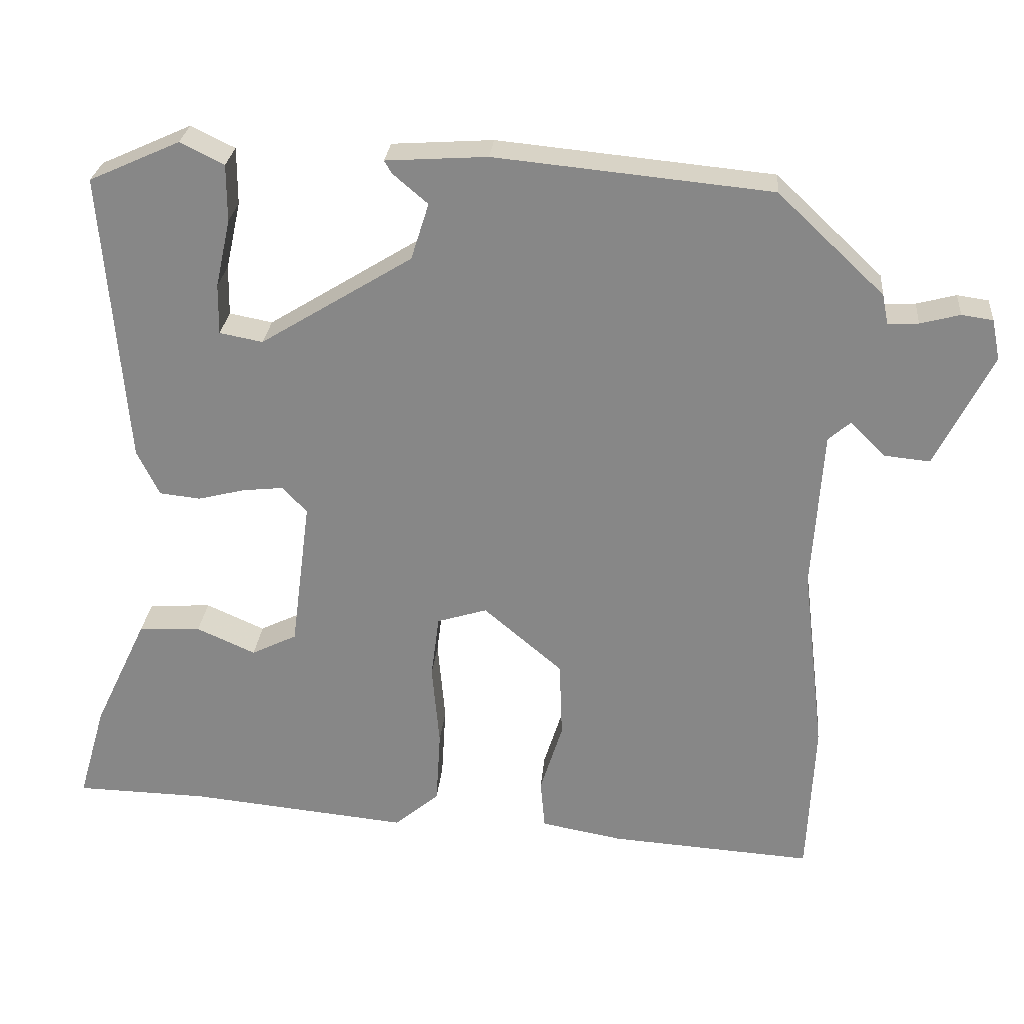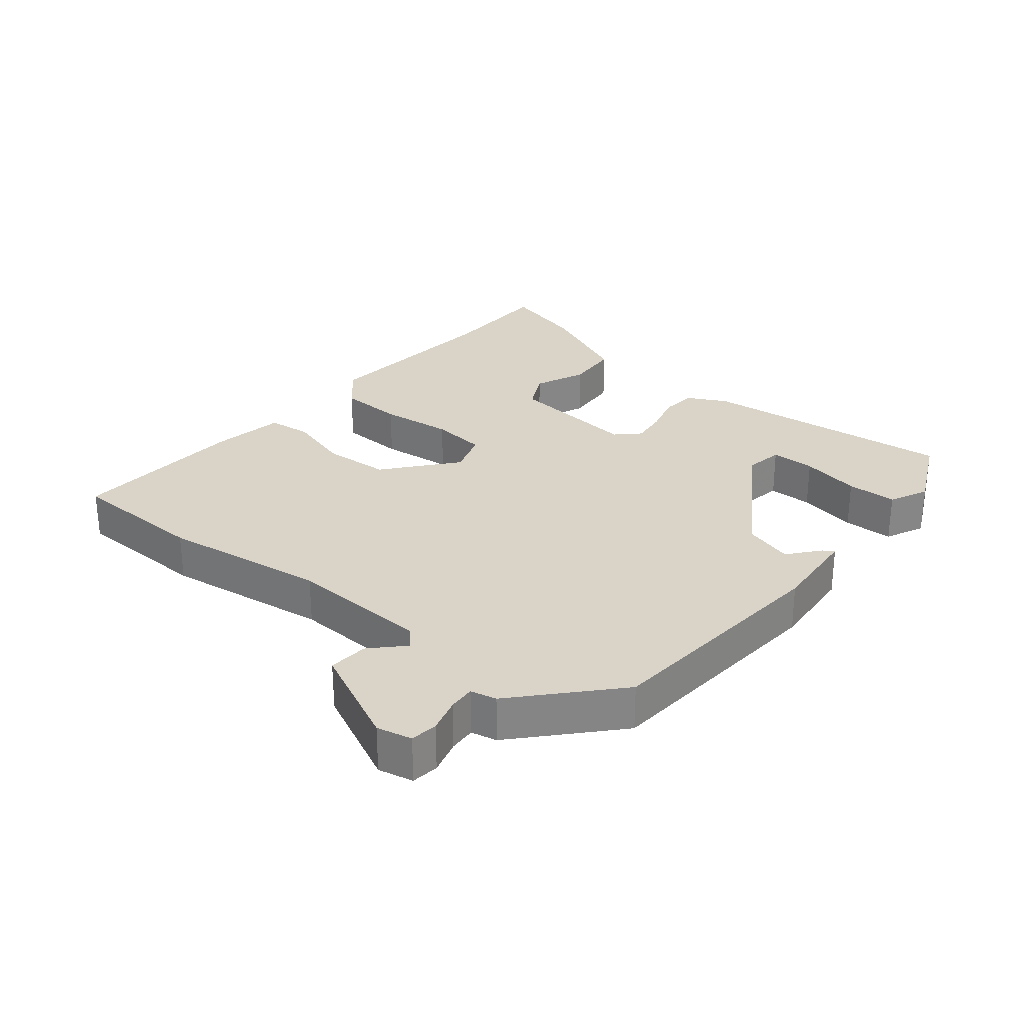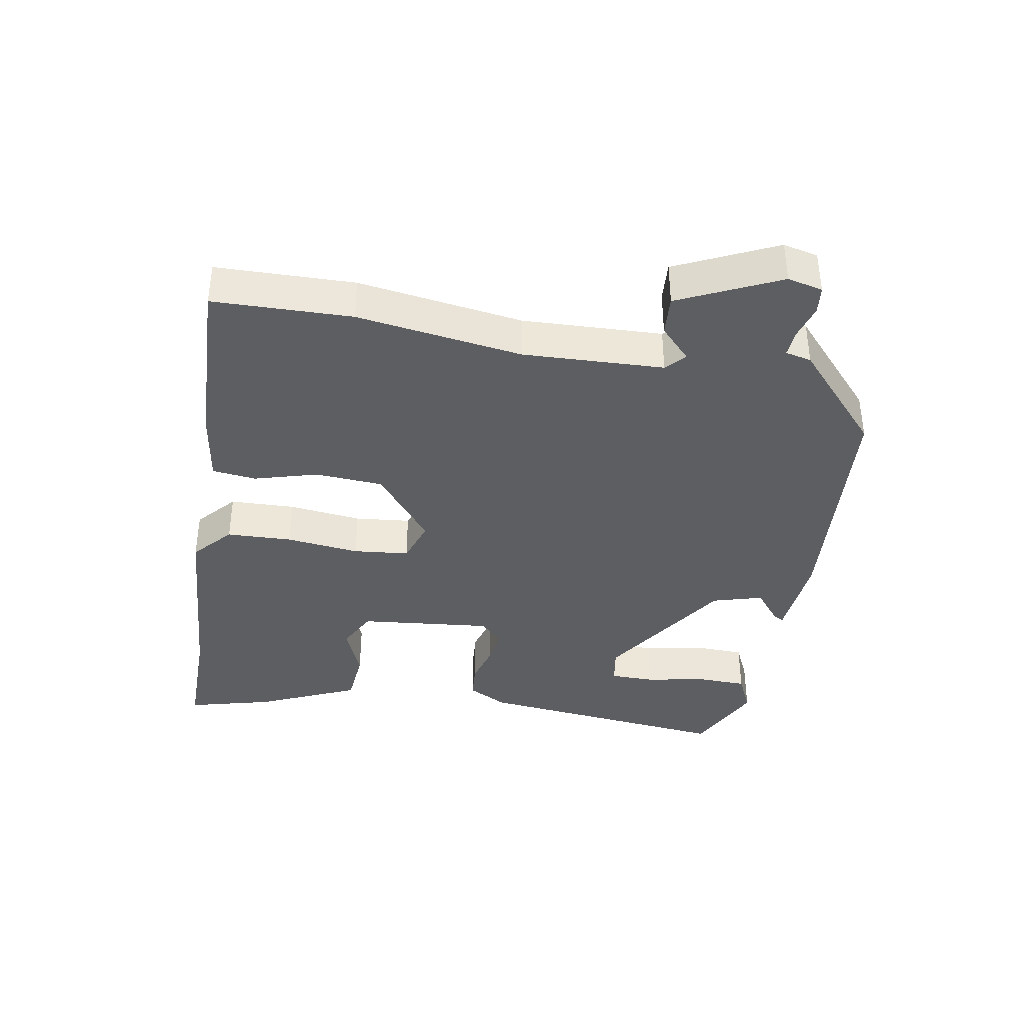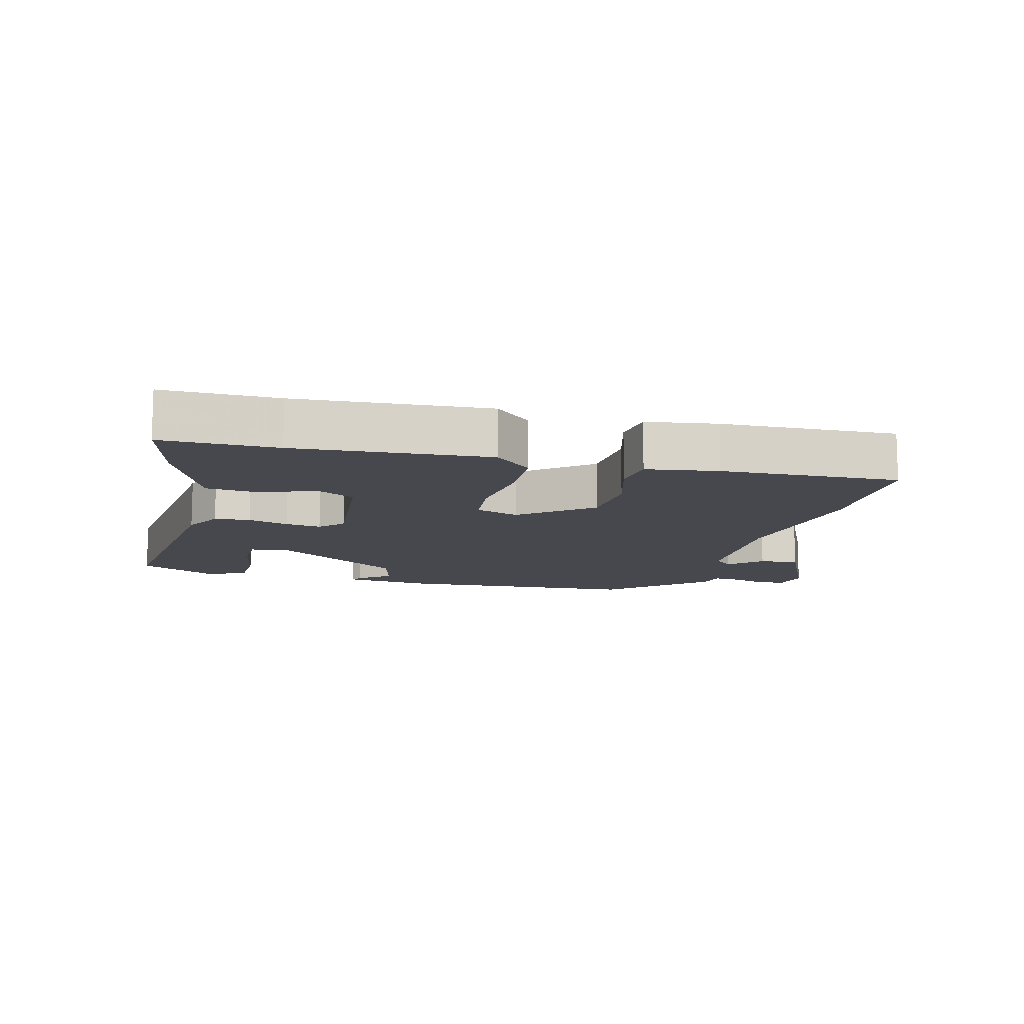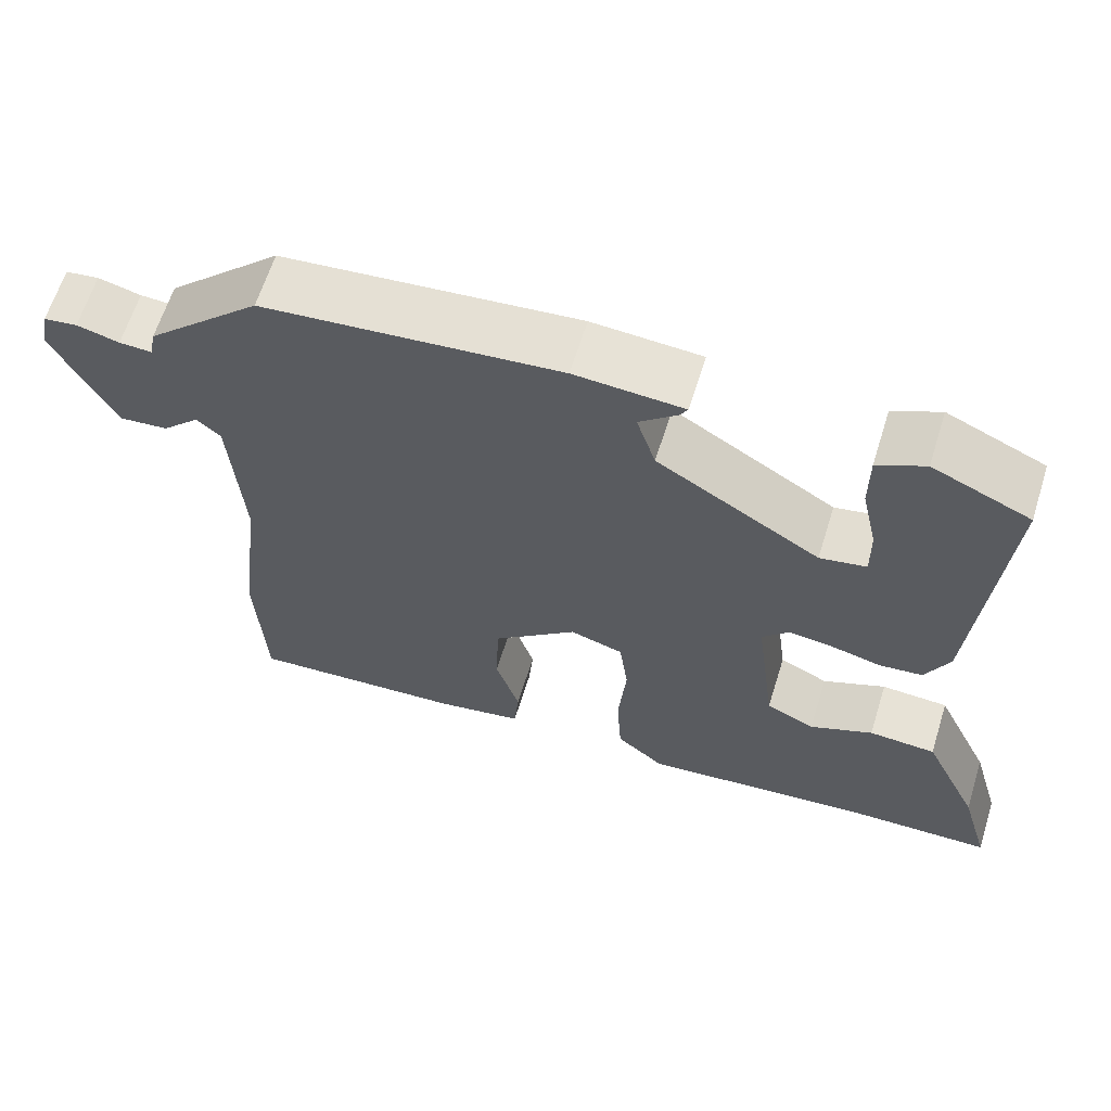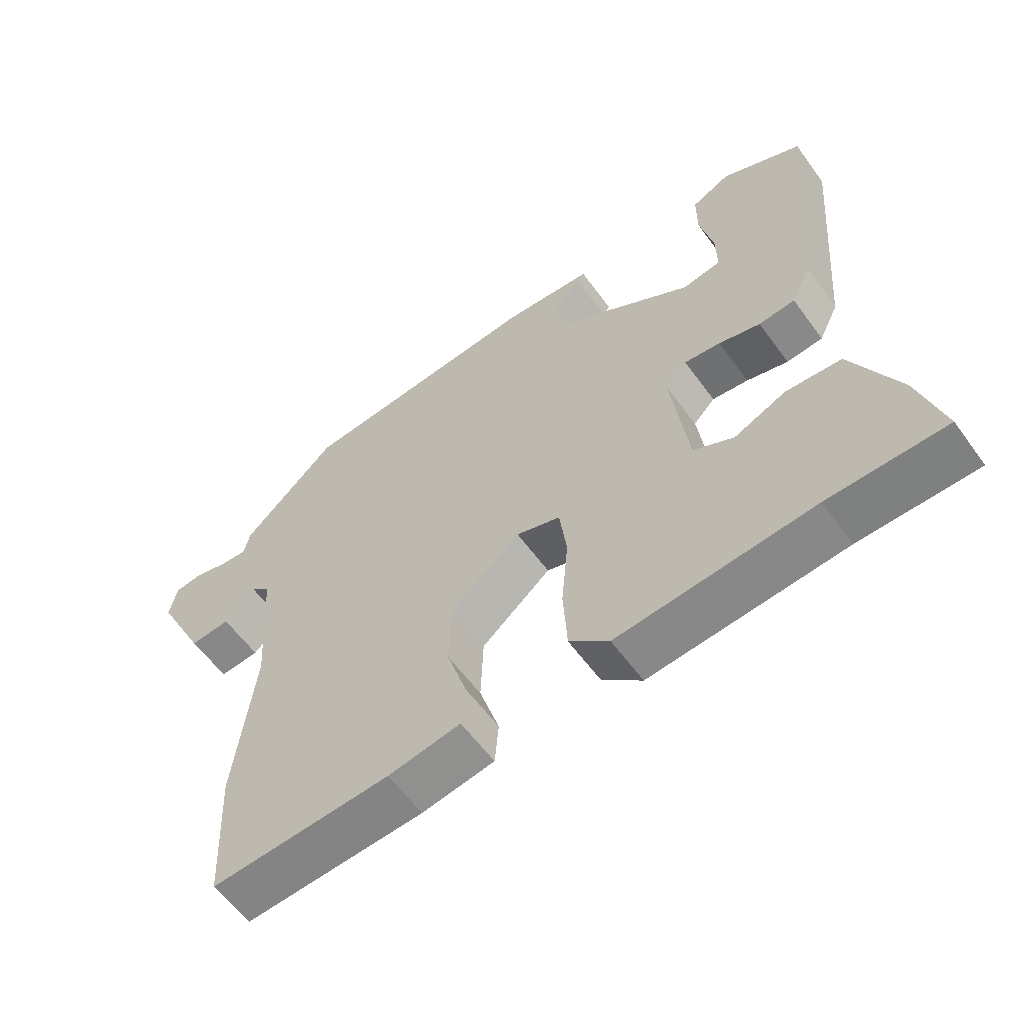
<metadata>
{"format":"obj","ext":"obj","renderer":"f3d","projection":"perspective","resolution":1024,"background":"white","views":[{"elev":26.9,"azim":-174.8,"up":"+Z"},{"elev":28.7,"azim":-51.8,"up":"+Y"},{"elev":-38.6,"azim":-101.4,"up":"+Y"},{"elev":-11.9,"azim":163.8,"up":"+Y"},{"elev":63.4,"azim":17.3,"up":"+Z"},{"elev":-59.1,"azim":35.8,"up":"+Z"}]}
</metadata>
<code>
v 0.578 0.07 -0.498
v 0.401 0.07 -0.502
v 0.105 0.07 -0.531
v 0.045 0.07 -0.48
v 0.039 0.07 -0.38
v 0.049 0.07 -0.268
v 0.038 0.07 -0.183
v -0.029 0.07 -0.162
v -0.135 0.07 -0.252
v -0.139 0.07 -0.356
v -0.109 0.07 -0.452
v -0.115 0.07 -0.519
v -0.225 0.07 -0.539
v -0.497 0.07 -0.557
v -0.507 0.07 -0.345
v -0.477 0.07 -0.091
v -0.491 0.07 0.124
v -0.521 0.07 0.15
v -0.568 0.07 0.103
v -0.629 0.07 0.097
v -0.705 0.07 0.249
v -0.694 0.07 0.303
v -0.652 0.07 0.309
v -0.599 0.07 0.295
v -0.558 0.07 0.293
v -0.55 0.07 0.333
v -0.407 0.07 0.468
v -0.037 0.07 0.504
v 0.099 0.07 0.495
v 0.089 0.07 0.478
v 0.042 0.07 0.438
v 0.066 0.07 0.362
v 0.27 0.07 0.236
v 0.328 0.07 0.247
v 0.327 0.07 0.315
v 0.307 0.07 0.406
v 0.307 0.07 0.483
v 0.366 0.07 0.512
v 0.488 0.07 0.457
v 0.456 0.07 0.063
v 0.426 0.07 0.002
v 0.371 0.07 -0.004
v 0.308 0.07 0.012
v 0.253 0.07 0.018
v 0.22 0.07 -0.017
v 0.246 0.07 -0.219
v 0.307 0.07 -0.249
v 0.386 0.07 -0.214
v 0.47 0.07 -0.219
v 0.541 0.07 -0.369
v 0.578 0 -0.498
v 0.401 0 -0.502
v 0.105 0 -0.531
v 0.045 0 -0.48
v 0.039 0 -0.38
v 0.049 0 -0.268
v 0.038 0 -0.183
v -0.029 0 -0.162
v -0.135 0 -0.252
v -0.139 0 -0.356
v -0.109 0 -0.452
v -0.115 0 -0.519
v -0.225 0 -0.539
v -0.497 0 -0.557
v -0.507 0 -0.345
v -0.477 0 -0.091
v -0.491 0 0.124
v -0.521 0 0.15
v -0.568 0 0.103
v -0.629 0 0.097
v -0.705 0 0.249
v -0.694 0 0.303
v -0.652 0 0.309
v -0.599 0 0.295
v -0.558 0 0.293
v -0.55 0 0.333
v -0.407 0 0.468
v -0.037 0 0.504
v 0.099 0 0.495
v 0.089 0 0.478
v 0.042 0 0.438
v 0.066 0 0.362
v 0.27 0 0.236
v 0.328 0 0.247
v 0.327 0 0.315
v 0.307 0 0.406
v 0.307 0 0.483
v 0.366 0 0.512
v 0.488 0 0.457
v 0.456 0 0.063
v 0.426 0 0.002
v 0.371 0 -0.004
v 0.308 0 0.012
v 0.253 0 0.018
v 0.22 0 -0.017
v 0.246 0 -0.219
v 0.307 0 -0.249
v 0.386 0 -0.214
v 0.47 0 -0.219
v 0.541 0 -0.369
f 47 48 49 50
f 46 47 50 1
f 40 41 42 43
f 40 43 44
f 39 40 44
f 35 36 37 38
f 34 35 38 39
f 28 29 30 31
f 28 31 32
f 25 26 27 28
f 25 28 32
f 21 22 23 24
f 21 24 25
f 18 19 20 21
f 18 21 25 32
f 13 14 15 16
f 13 16 17
f 10 11 12 13
f 9 10 13 17
f 8 9 17
f 7 8 17 18
f 3 4 5 6
f 2 3 6 7
f 46 1 2 7
f 45 46 7 18
f 34 39 44 45
f 33 34 45
f 18 32 33 45
f 100 99 98 97
f 51 100 97 96
f 93 92 91 90
f 94 93 90
f 94 90 89
f 88 87 86 85
f 89 88 85 84
f 81 80 79 78
f 82 81 78
f 78 77 76 75
f 82 78 75
f 74 73 72 71
f 75 74 71
f 71 70 69 68
f 82 75 71 68
f 66 65 64 63
f 67 66 63
f 63 62 61 60
f 67 63 60 59
f 67 59 58
f 68 67 58 57
f 56 55 54 53
f 57 56 53 52
f 57 52 51 96
f 68 57 96 95
f 95 94 89 84
f 95 84 83
f 95 83 82 68
f 1 51 52 2
f 2 52 53 3
f 3 53 54 4
f 4 54 55 5
f 5 55 56 6
f 6 56 57 7
f 7 57 58 8
f 8 58 59 9
f 9 59 60 10
f 10 60 61 11
f 11 61 62 12
f 12 62 63 13
f 13 63 64 14
f 14 64 65 15
f 15 65 66 16
f 16 66 67 17
f 17 67 68 18
f 18 68 69 19
f 19 69 70 20
f 20 70 71 21
f 21 71 72 22
f 22 72 73 23
f 23 73 74 24
f 24 74 75 25
f 25 75 76 26
f 26 76 77 27
f 27 77 78 28
f 28 78 79 29
f 29 79 80 30
f 30 80 81 31
f 31 81 82 32
f 32 82 83 33
f 33 83 84 34
f 34 84 85 35
f 35 85 86 36
f 36 86 87 37
f 37 87 88 38
f 38 88 89 39
f 39 89 90 40
f 40 90 91 41
f 41 91 92 42
f 42 92 93 43
f 43 93 94 44
f 44 94 95 45
f 45 95 96 46
f 46 96 97 47
f 47 97 98 48
f 48 98 99 49
f 49 99 100 50
f 50 100 51 1

</code>
